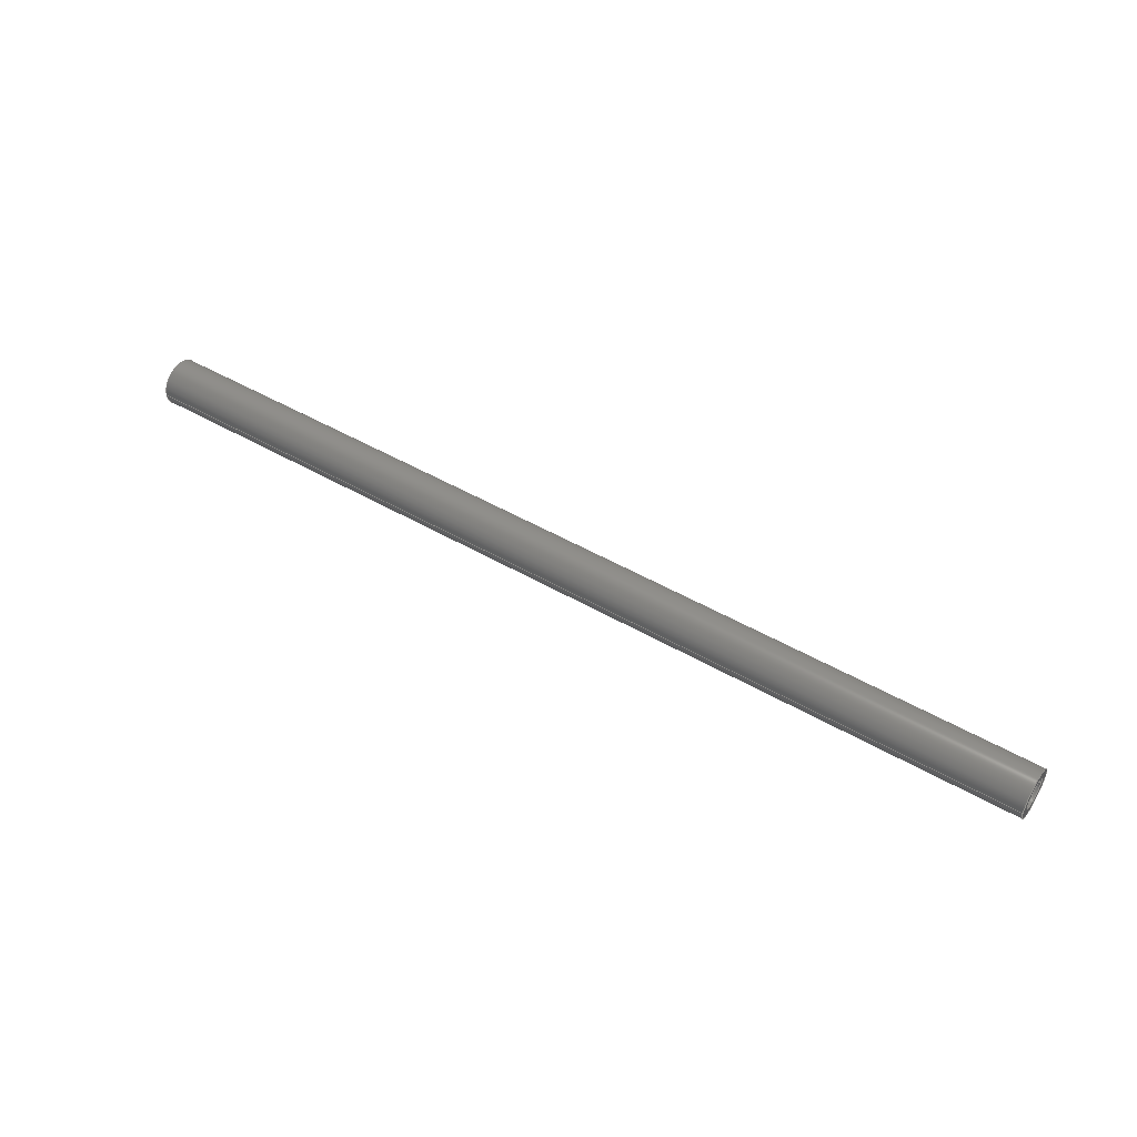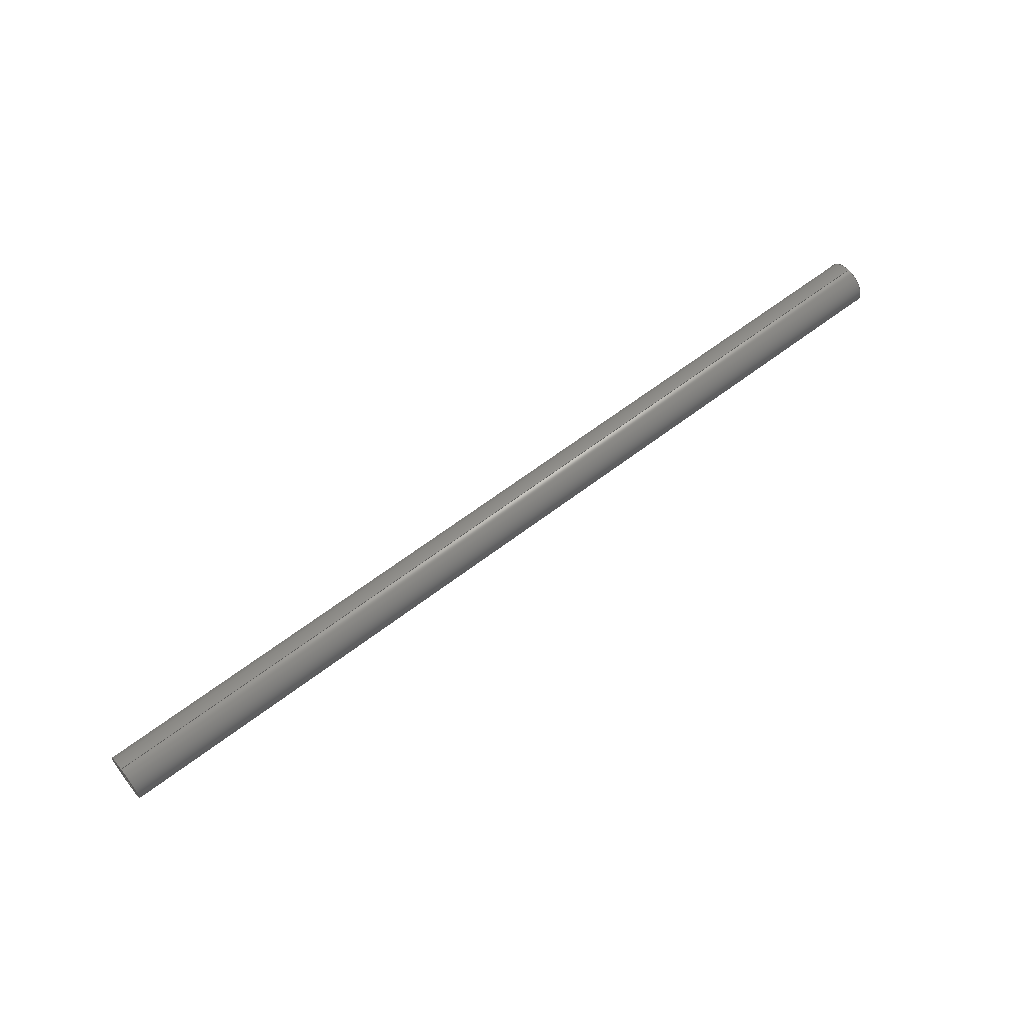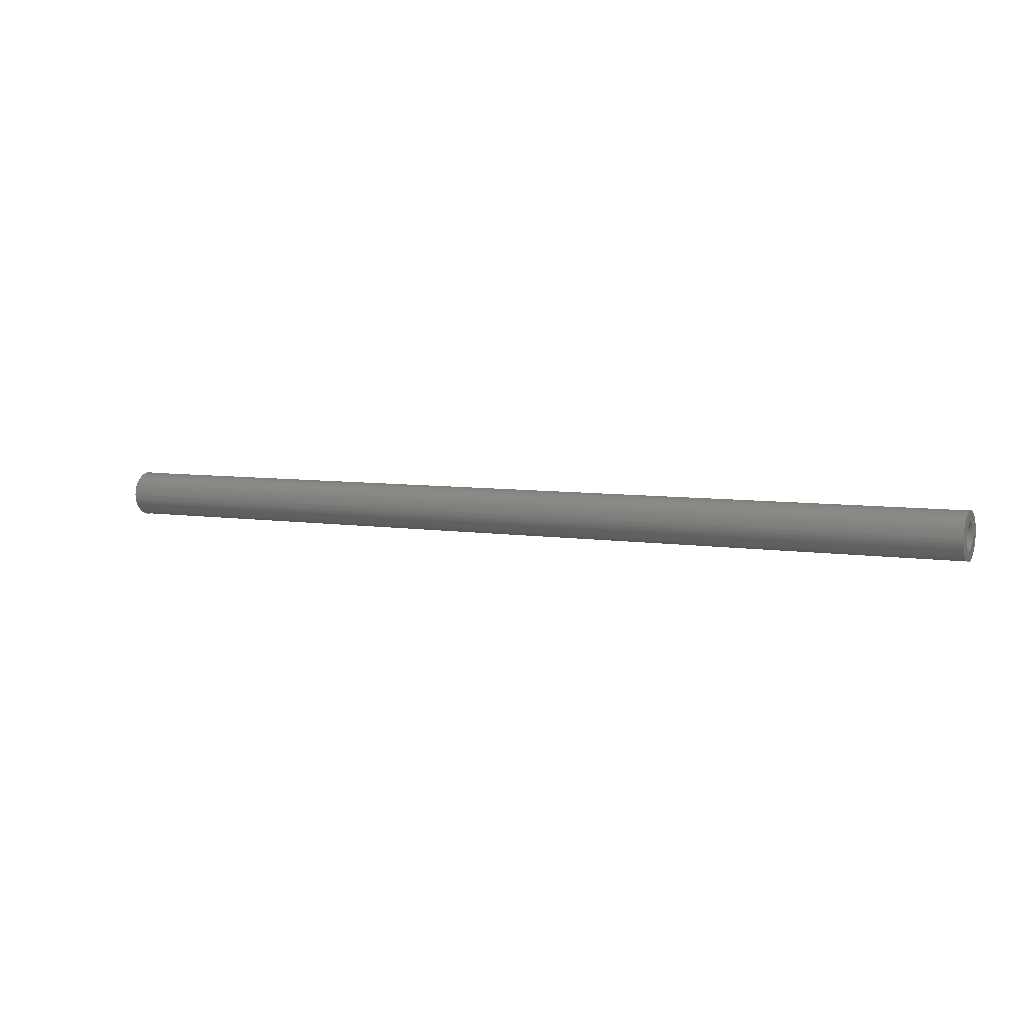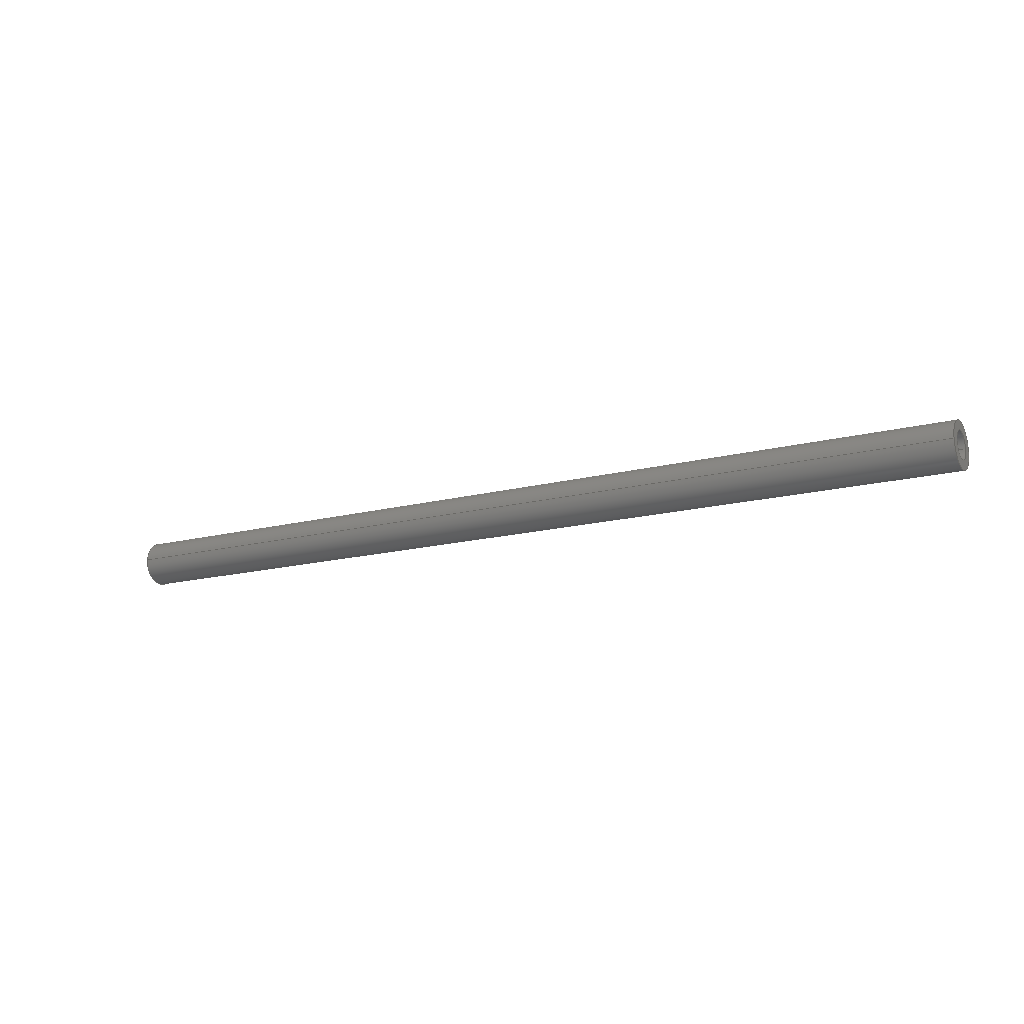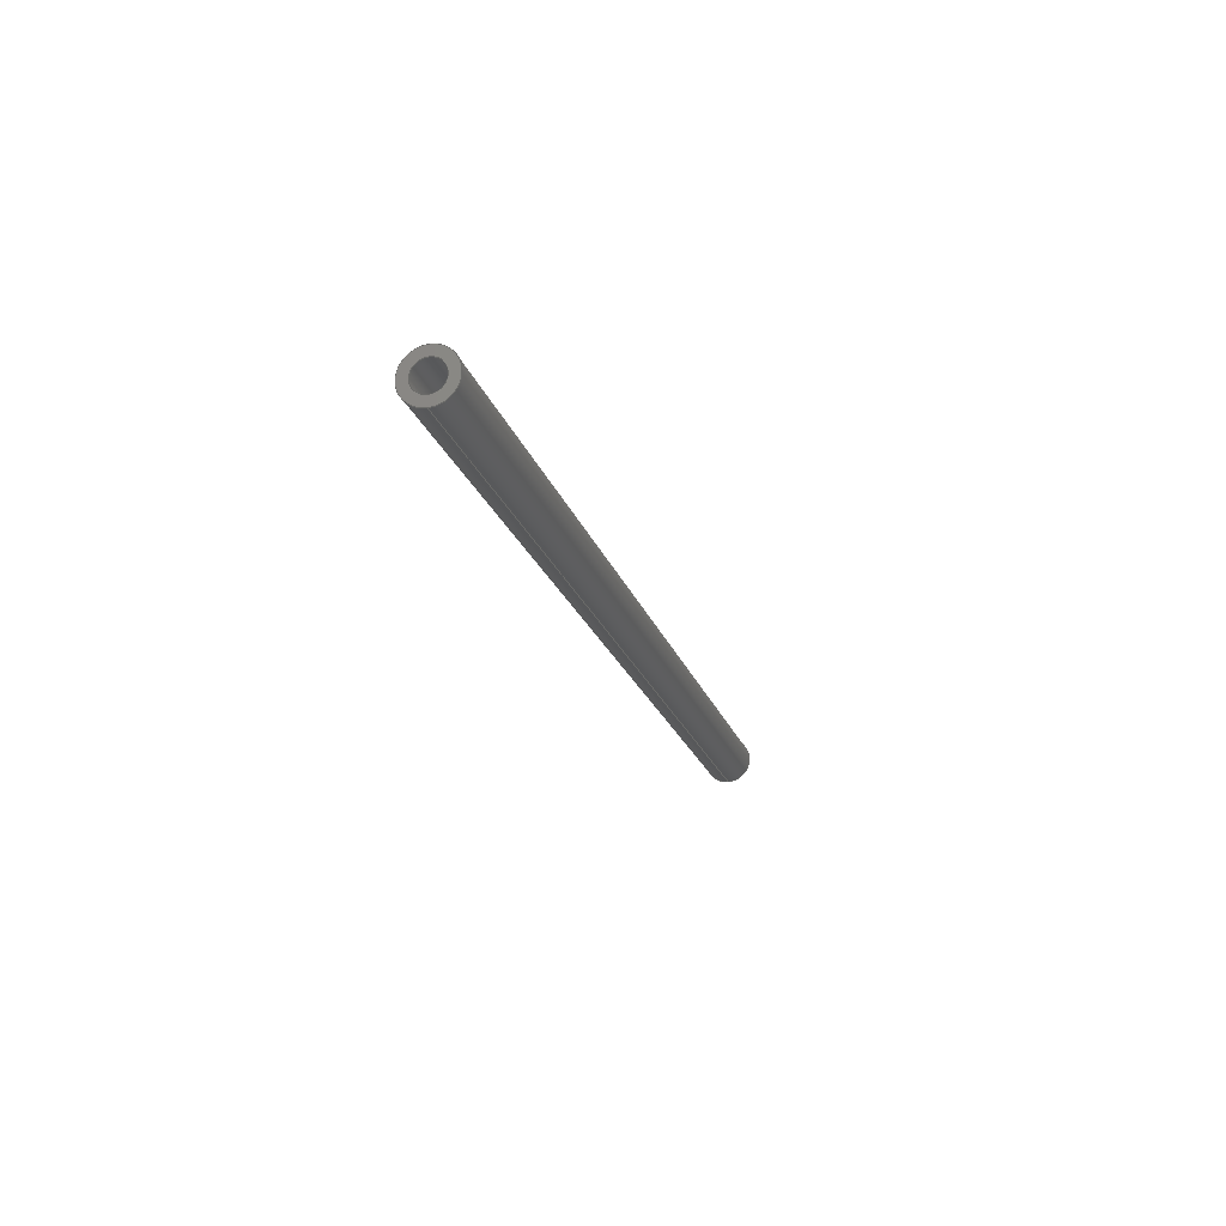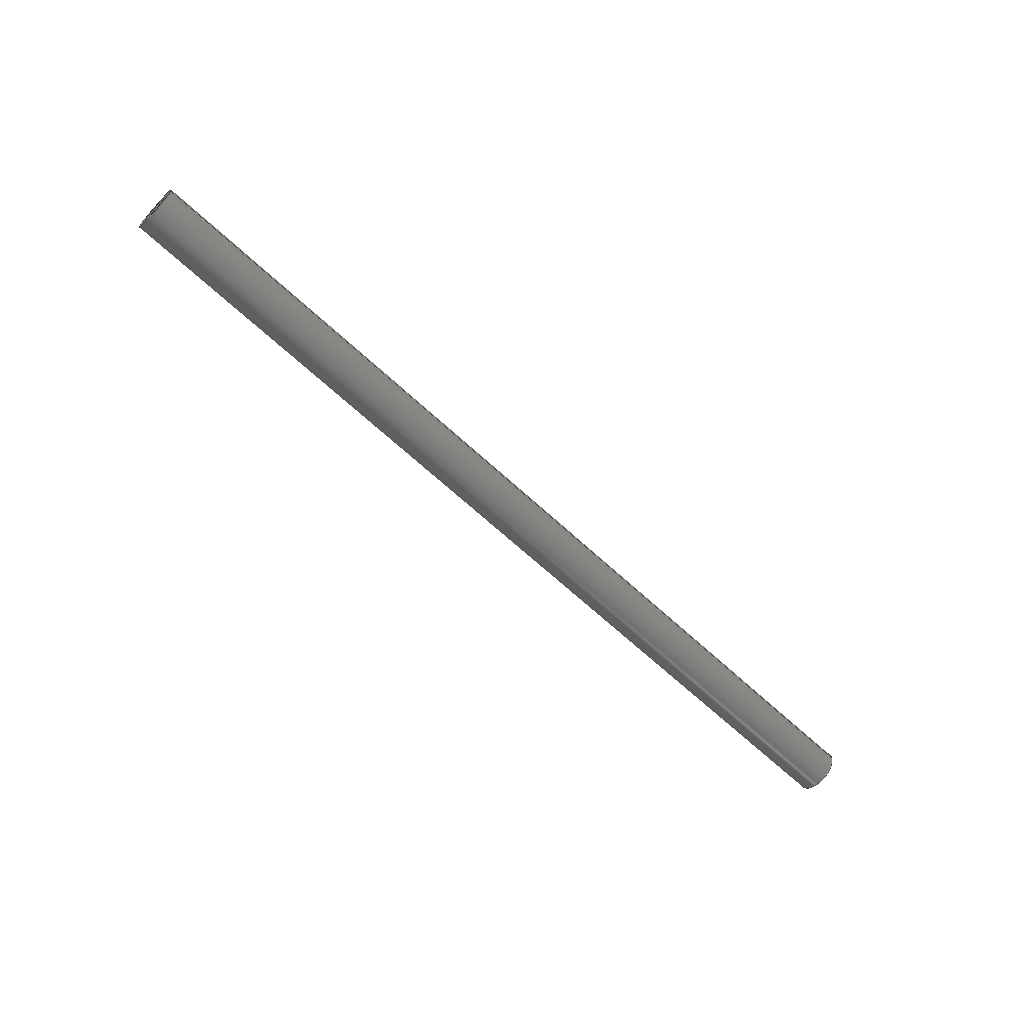
<metadata>
{"format":"step","ext":"stp","renderer":"f3d","projection":"perspective","resolution":1024,"background":"white","views":[{"elev":48.4,"azim":-147.1,"up":"+Z"},{"elev":62.2,"azim":142.1,"up":"+Y"},{"elev":6.0,"azim":-153.3,"up":"+Z"},{"elev":-15.2,"azim":-150.4,"up":"+Z"},{"elev":-20.3,"azim":-74.9,"up":"+Y"},{"elev":-63.3,"azim":-43.6,"up":"+Z"}]}
</metadata>
<code>
ISO-10303-21;
DATA;
#1=PRODUCT('Part1','','',(#2)) ;
#2=PRODUCT_CONTEXT(' ',#3,'mechanical') ;
#3=APPLICATION_CONTEXT('automotive design') ;
#4=PRODUCT_DEFINITION('',' ',#163,#5) ;
#5=PRODUCT_DEFINITION_CONTEXT('part definition',#3,' ') ;
#6=PRODUCT_DEFINITION_SHAPE(' ',' ',#4) ;
#7=MECHANICAL_DESIGN_GEOMETRIC_PRESENTATION_REPRESENTATION(' ',(#69),#176) ;
#8=SHAPE_REPRESENTATION(' ',(#9),#176) ;
#9=AXIS2_PLACEMENT_3D(' ',#22,$,$) ;
#10=AXIS2_PLACEMENT_3D('Cylinder Axis2P3D',#23,#47,#48) ;
#11=AXIS2_PLACEMENT_3D('Circle Axis2P3D',#27,#50,$) ;
#12=AXIS2_PLACEMENT_3D('Circle Axis2P3D',#31,#52,$) ;
#13=AXIS2_PLACEMENT_3D('Circle Axis2P3D',#32,#53,$) ;
#14=AXIS2_PLACEMENT_3D('Circle Axis2P3D',#33,#54,$) ;
#15=AXIS2_PLACEMENT_3D('Cylinder Axis2P3D',#34,#55,#56) ;
#16=AXIS2_PLACEMENT_3D('Circle Axis2P3D',#35,#57,$) ;
#17=AXIS2_PLACEMENT_3D('Circle Axis2P3D',#40,#59,$) ;
#18=AXIS2_PLACEMENT_3D('Circle Axis2P3D',#43,#61,$) ;
#19=AXIS2_PLACEMENT_3D('Circle Axis2P3D',#44,#62,$) ;
#20=AXIS2_PLACEMENT_3D('Plane Axis2P3D',#45,#63,#64) ;
#21=AXIS2_PLACEMENT_3D('Plane Axis2P3D',#46,#65,#66) ;
#22=CARTESIAN_POINT(' ',(0,0,0)) ;
#23=CARTESIAN_POINT('Axis2P3D Location',(500,0,0)) ;
#24=CARTESIAN_POINT('Line Origine',(500,25,0)) ;
#25=CARTESIAN_POINT('Vertex',(0,25,0)) ;
#26=CARTESIAN_POINT('Vertex',(1000,25,0)) ;
#27=CARTESIAN_POINT('Axis2P3D Location',(0,0,0)) ;
#28=CARTESIAN_POINT('Vertex',(0,-25,3.062e-15)) ;
#29=CARTESIAN_POINT('Line Origine',(500,-25,3.062e-15)) ;
#30=CARTESIAN_POINT('Vertex',(1000,-25,3.062e-15)) ;
#31=CARTESIAN_POINT('Axis2P3D Location',(1000,0,0)) ;
#32=CARTESIAN_POINT('Axis2P3D Location',(0,0,0)) ;
#33=CARTESIAN_POINT('Axis2P3D Location',(1000,0,0)) ;
#34=CARTESIAN_POINT('Axis2P3D Location',(500,0,0)) ;
#35=CARTESIAN_POINT('Axis2P3D Location',(1000,0,0)) ;
#36=CARTESIAN_POINT('Vertex',(1000,-15,8.498e-15)) ;
#37=CARTESIAN_POINT('Vertex',(1000,15,0)) ;
#38=CARTESIAN_POINT('Line Origine',(500,15,-1.7e-14)) ;
#39=CARTESIAN_POINT('Vertex',(0,15,0)) ;
#40=CARTESIAN_POINT('Axis2P3D Location',(0,0,0)) ;
#41=CARTESIAN_POINT('Vertex',(0,-15,8.498e-15)) ;
#42=CARTESIAN_POINT('Line Origine',(500,-15,8.498e-15)) ;
#43=CARTESIAN_POINT('Axis2P3D Location',(1000,0,0)) ;
#44=CARTESIAN_POINT('Axis2P3D Location',(0,0,0)) ;
#45=CARTESIAN_POINT('Axis2P3D Location',(0,0,0)) ;
#46=CARTESIAN_POINT('Axis2P3D Location',(1000,0,0)) ;
#47=DIRECTION('Axis2P3D Direction',(1,0,0)) ;
#48=DIRECTION('Axis2P3D XDirection',(0,1,0)) ;
#49=DIRECTION('Vector Direction',(1,0,0)) ;
#50=DIRECTION('Axis2P3D Direction',(1,0,0)) ;
#51=DIRECTION('Vector Direction',(1,0,0)) ;
#52=DIRECTION('Axis2P3D Direction',(1,0,0)) ;
#53=DIRECTION('Axis2P3D Direction',(1,0,0)) ;
#54=DIRECTION('Axis2P3D Direction',(1,0,0)) ;
#55=DIRECTION('Axis2P3D Direction',(1,0,0)) ;
#56=DIRECTION('Axis2P3D XDirection',(0,1,0)) ;
#57=DIRECTION('Axis2P3D Direction',(1,0,0)) ;
#58=DIRECTION('Vector Direction',(1,0,0)) ;
#59=DIRECTION('Axis2P3D Direction',(1,0,0)) ;
#60=DIRECTION('Vector Direction',(1,0,0)) ;
#61=DIRECTION('Axis2P3D Direction',(1,0,0)) ;
#62=DIRECTION('Axis2P3D Direction',(1,0,0)) ;
#63=DIRECTION('Axis2P3D Direction',(1,0,0)) ;
#64=DIRECTION('Axis2P3D XDirection',(0,1,0)) ;
#65=DIRECTION('Axis2P3D Direction',(1,0,0)) ;
#66=DIRECTION('Axis2P3D XDirection',(0,1,0)) ;
#67=PRODUCT_RELATED_PRODUCT_CATEGORY('part',$,(#1)) ;
#68=PRODUCT_CATEGORY('part','specification') ;
#69=STYLED_ITEM(' ',(#70),#117) ;
#70=PRESENTATION_STYLE_ASSIGNMENT((#71)) ;
#71=SURFACE_STYLE_USAGE(.BOTH.,#72) ;
#72=SURFACE_SIDE_STYLE(' ',(#73)) ;
#73=SURFACE_STYLE_FILL_AREA(#74) ;
#74=FILL_AREA_STYLE(' ',(#75)) ;
#75=FILL_AREA_STYLE_COLOUR(' ',#126) ;
#76=VECTOR('Line Direction',#49,1) ;
#77=VECTOR('Line Direction',#51,1) ;
#78=VECTOR('Line Direction',#58,1) ;
#79=VECTOR('Line Direction',#60,1) ;
#80=UNCERTAINTY_MEASURE_WITH_UNIT(LENGTH_MEASURE(0.005),#173,'distance_accuracy_value','CONFUSED CURVE UNCERTAINTY') ;
#81=SHAPE_REPRESENTATION_RELATIONSHIP(' ',' ',#8,#109) ;
#82=ORIENTED_EDGE('',*,*,#129,.F.) ;
#83=ORIENTED_EDGE('',*,*,#130,.T.) ;
#84=ORIENTED_EDGE('',*,*,#131,.T.) ;
#85=ORIENTED_EDGE('',*,*,#132,.F.) ;
#86=ORIENTED_EDGE('',*,*,#131,.F.) ;
#87=ORIENTED_EDGE('',*,*,#133,.T.) ;
#88=ORIENTED_EDGE('',*,*,#129,.T.) ;
#89=ORIENTED_EDGE('',*,*,#134,.F.) ;
#90=ORIENTED_EDGE('',*,*,#135,.T.) ;
#91=ORIENTED_EDGE('',*,*,#136,.F.) ;
#92=ORIENTED_EDGE('',*,*,#137,.F.) ;
#93=ORIENTED_EDGE('',*,*,#138,.T.) ;
#94=ORIENTED_EDGE('',*,*,#139,.T.) ;
#95=ORIENTED_EDGE('',*,*,#138,.F.) ;
#96=ORIENTED_EDGE('',*,*,#140,.F.) ;
#97=ORIENTED_EDGE('',*,*,#136,.T.) ;
#98=ORIENTED_EDGE('',*,*,#133,.F.) ;
#99=ORIENTED_EDGE('',*,*,#130,.F.) ;
#100=ORIENTED_EDGE('',*,*,#140,.T.) ;
#101=ORIENTED_EDGE('',*,*,#137,.T.) ;
#102=ORIENTED_EDGE('',*,*,#132,.T.) ;
#103=ORIENTED_EDGE('',*,*,#134,.T.) ;
#104=ORIENTED_EDGE('',*,*,#135,.F.) ;
#105=ORIENTED_EDGE('',*,*,#139,.F.) ;
#106=FACE_BOUND('',#146,.T.) ;
#107=FACE_BOUND('',#148,.T.) ;
#108=CLOSED_SHELL('Closed Shell',(#110,#111,#112,#113,#114,#115)) ;
#109=ADVANCED_BREP_SHAPE_REPRESENTATION('NONE',(#117),#176) ;
#110=ADVANCED_FACE('PartBody',(#149),#127,.T.) ;
#111=ADVANCED_FACE('PartBody',(#150),#127,.T.) ;
#112=ADVANCED_FACE('PartBody',(#151),#128,.F.) ;
#113=ADVANCED_FACE('PartBody',(#152),#128,.F.) ;
#114=ADVANCED_FACE('PartBody',(#153,#106),#159,.F.) ;
#115=ADVANCED_FACE('PartBody',(#154,#107),#160,.T.) ;
#116=APPLICATION_PROTOCOL_DEFINITION('international standard','automotive_design',2001,#3) ;
#117=MANIFOLD_SOLID_BREP('PartBody',#108) ;
#118=CIRCLE('generated circle',#11,25) ;
#119=CIRCLE('generated circle',#12,25) ;
#120=CIRCLE('generated circle',#13,25) ;
#121=CIRCLE('generated circle',#14,25) ;
#122=CIRCLE('generated circle',#16,15) ;
#123=CIRCLE('generated circle',#17,15) ;
#124=CIRCLE('generated circle',#18,15) ;
#125=CIRCLE('generated circle',#19,15) ;
#126=COLOUR_RGB('Colour',0.8235,0.8235,1) ;
#127=CYLINDRICAL_SURFACE('generated cylinder',#10,25) ;
#128=CYLINDRICAL_SURFACE('generated cylinder',#15,15) ;
#129=EDGE_CURVE('',#165,#166,#155,.T.) ;
#130=EDGE_CURVE('',#165,#167,#118,.T.) ;
#131=EDGE_CURVE('',#167,#168,#156,.T.) ;
#132=EDGE_CURVE('',#166,#168,#119,.T.) ;
#133=EDGE_CURVE('',#167,#165,#120,.T.) ;
#134=EDGE_CURVE('',#168,#166,#121,.T.) ;
#135=EDGE_CURVE('',#169,#170,#122,.T.) ;
#136=EDGE_CURVE('',#171,#170,#157,.T.) ;
#137=EDGE_CURVE('',#172,#171,#123,.T.) ;
#138=EDGE_CURVE('',#172,#169,#158,.T.) ;
#139=EDGE_CURVE('',#170,#169,#124,.T.) ;
#140=EDGE_CURVE('',#171,#172,#125,.T.) ;
#141=EDGE_LOOP('',(#82,#83,#84,#85)) ;
#142=EDGE_LOOP('',(#86,#87,#88,#89)) ;
#143=EDGE_LOOP('',(#90,#91,#92,#93)) ;
#144=EDGE_LOOP('',(#94,#95,#96,#97)) ;
#145=EDGE_LOOP('',(#98,#99)) ;
#146=EDGE_LOOP('',(#100,#101)) ;
#147=EDGE_LOOP('',(#102,#103)) ;
#148=EDGE_LOOP('',(#104,#105)) ;
#149=FACE_OUTER_BOUND('',#141,.T.) ;
#150=FACE_OUTER_BOUND('',#142,.T.) ;
#151=FACE_OUTER_BOUND('',#143,.T.) ;
#152=FACE_OUTER_BOUND('',#144,.T.) ;
#153=FACE_OUTER_BOUND('',#145,.T.) ;
#154=FACE_OUTER_BOUND('',#147,.T.) ;
#155=LINE('Line',#24,#76) ;
#156=LINE('Line',#29,#77) ;
#157=LINE('Line',#38,#78) ;
#158=LINE('Line',#42,#79) ;
#159=PLANE('',#20) ;
#160=PLANE('',#21) ;
#161=PLANE_ANGLE_MEASURE_WITH_UNIT(PLANE_ANGLE_MEASURE(0.01745),#174) ;
#162=PRODUCT_CATEGORY_RELATIONSHIP(' ',' ',#68,#67) ;
#163=PRODUCT_DEFINITION_FORMATION_WITH_SPECIFIED_SOURCE('',' ',#1,.NOT_KNOWN.) ;
#164=SHAPE_DEFINITION_REPRESENTATION(#6,#8) ;
#165=VERTEX_POINT('',#25) ;
#166=VERTEX_POINT('',#26) ;
#167=VERTEX_POINT('',#28) ;
#168=VERTEX_POINT('',#30) ;
#169=VERTEX_POINT('',#36) ;
#170=VERTEX_POINT('',#37) ;
#171=VERTEX_POINT('',#39) ;
#172=VERTEX_POINT('',#41) ;
#173=(LENGTH_UNIT()NAMED_UNIT(*)SI_UNIT(.MILLI.,.METRE.)) ;
#174=(NAMED_UNIT(*)PLANE_ANGLE_UNIT()SI_UNIT($,.RADIAN.)) ;
#175=(NAMED_UNIT(*)SI_UNIT($,.STERADIAN.)SOLID_ANGLE_UNIT()) ;
#176=(GEOMETRIC_REPRESENTATION_CONTEXT(3)GLOBAL_UNCERTAINTY_ASSIGNED_CONTEXT((#80))GLOBAL_UNIT_ASSIGNED_CONTEXT((#173,#174,#175))REPRESENTATION_CONTEXT(' ',' ')) ;
ENDSEC;
END-ISO-10303-21;

</code>
